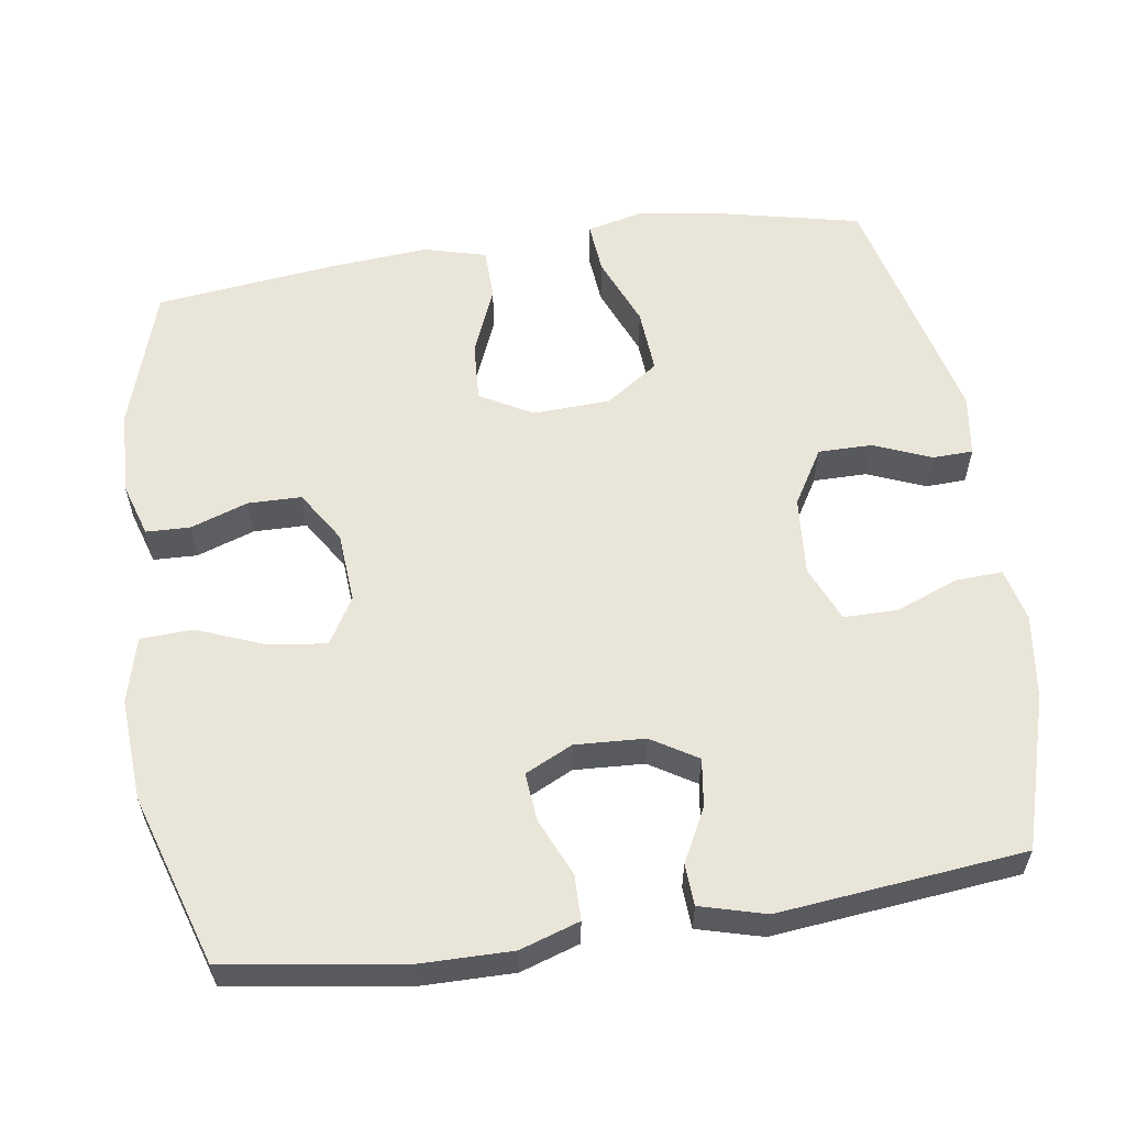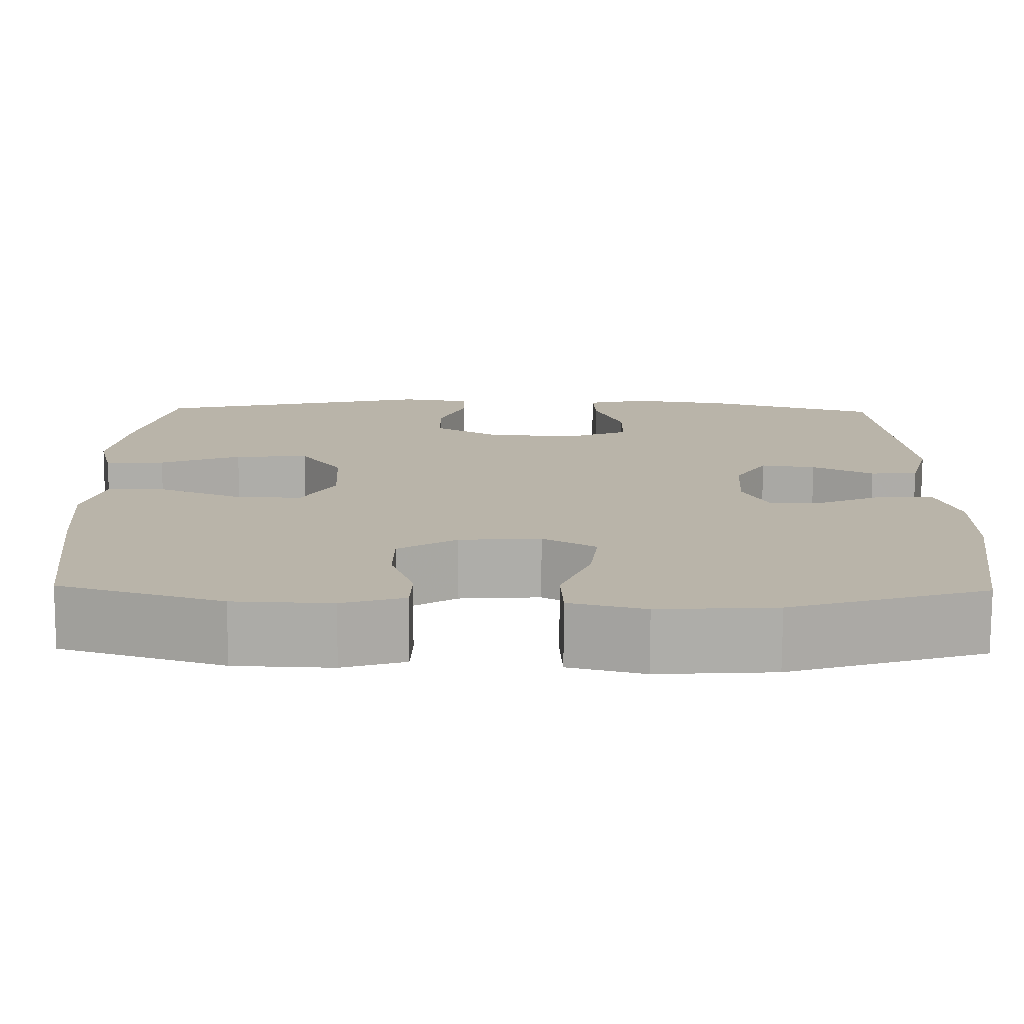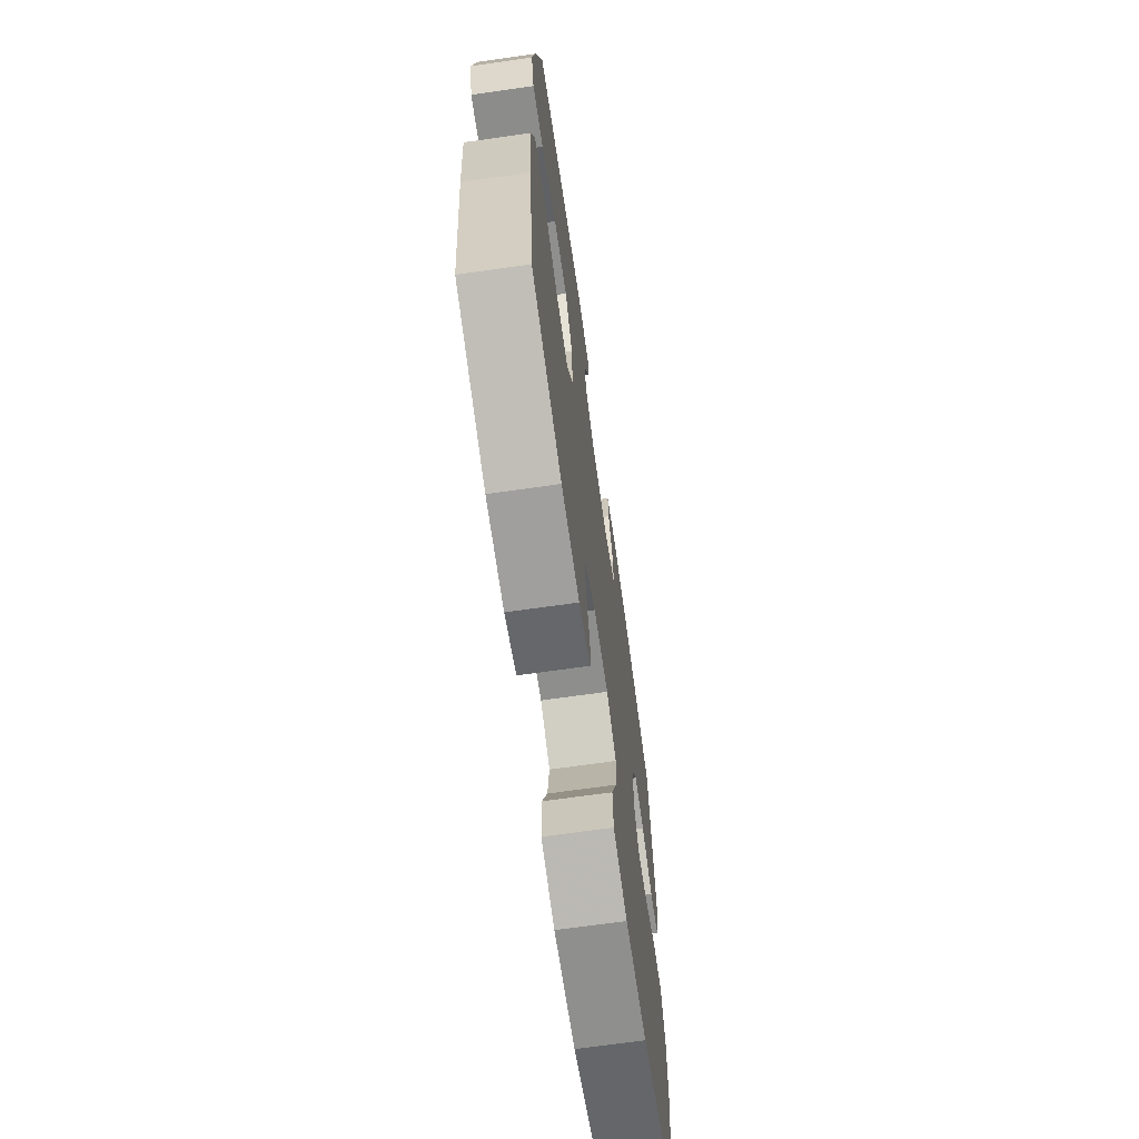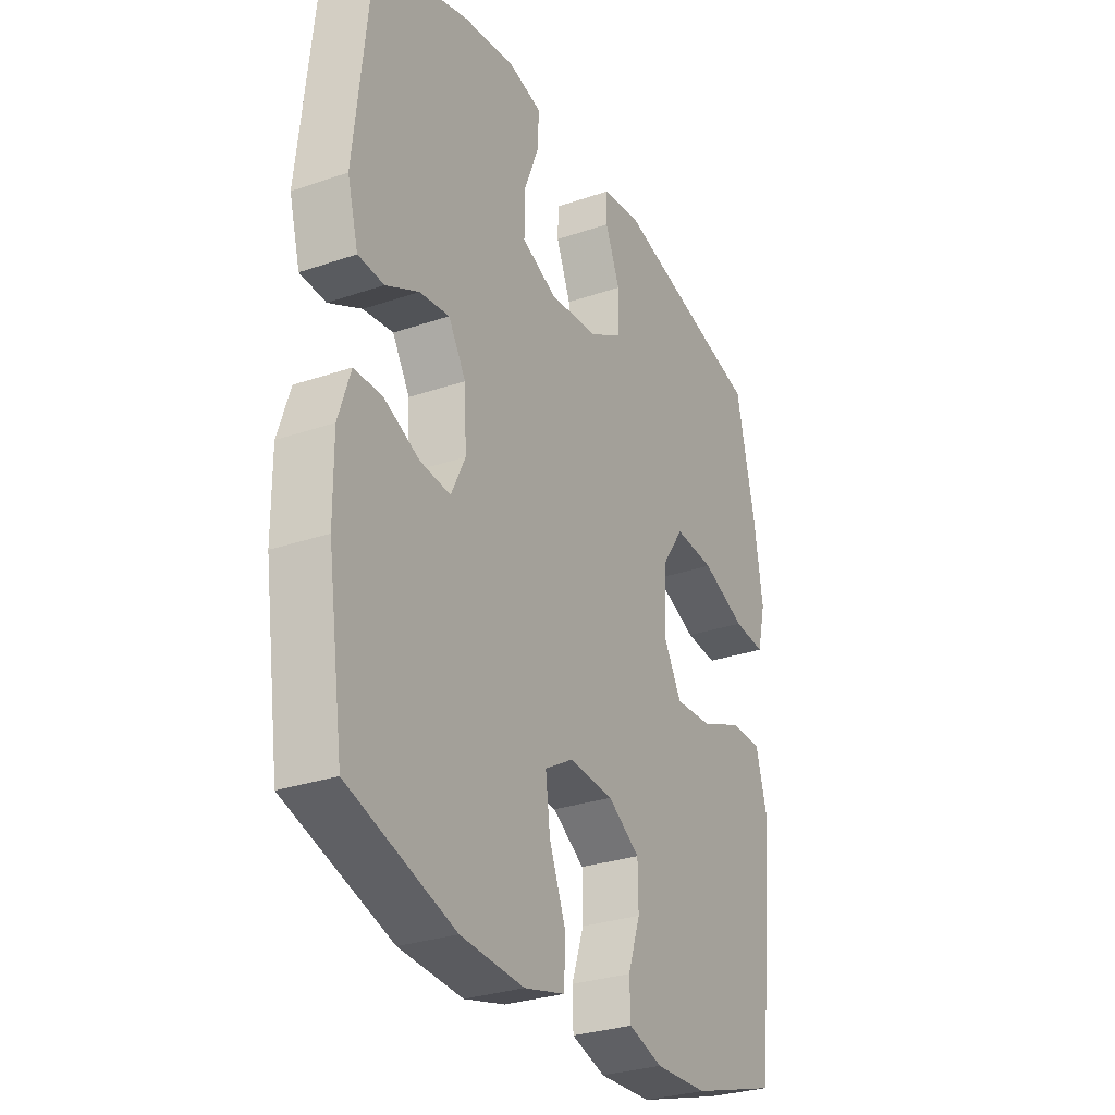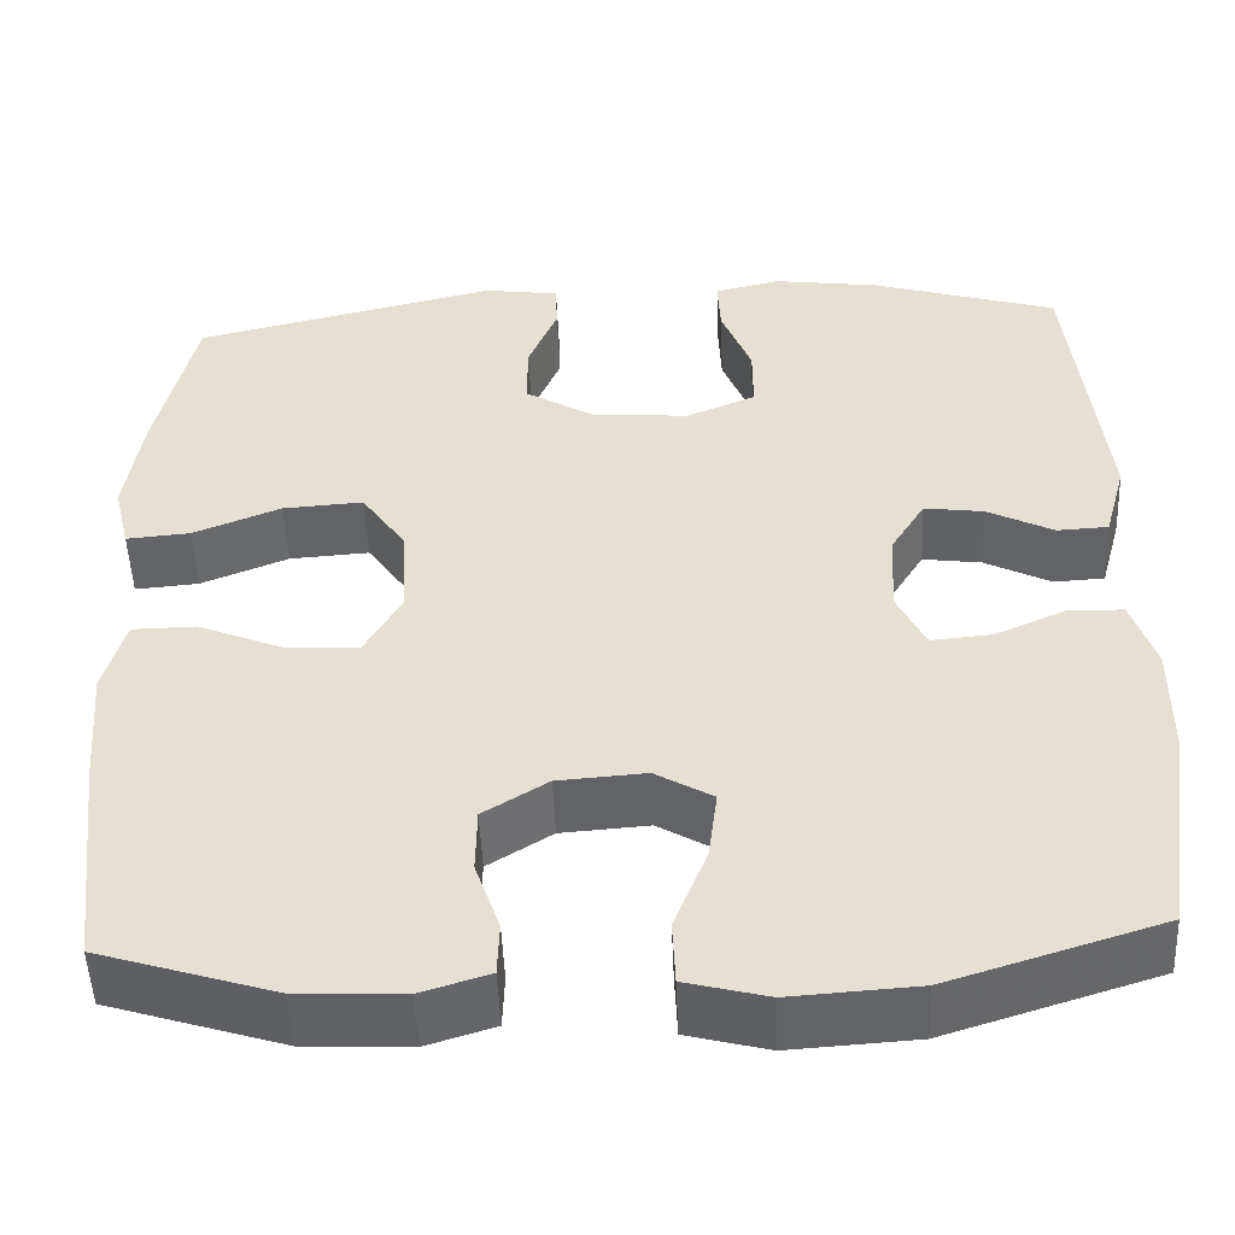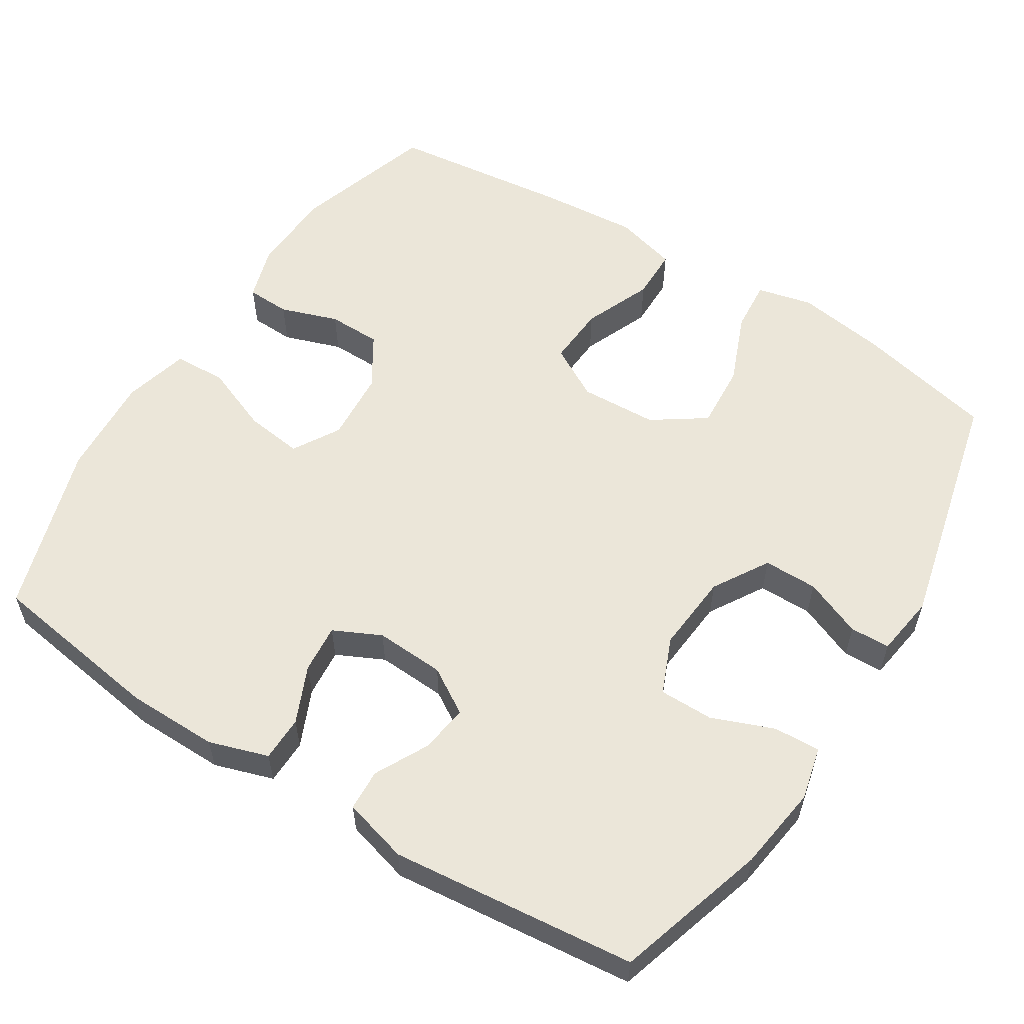
<metadata>
{"format":"obj","ext":"obj","renderer":"f3d","projection":"perspective","resolution":1024,"background":"white","views":[{"elev":58.3,"azim":-98.5,"up":"+Y"},{"elev":-76.7,"azim":179.7,"up":"+Z"},{"elev":-68.9,"azim":98.1,"up":"+Z"},{"elev":-29.6,"azim":-63.2,"up":"+Z"},{"elev":-50.5,"azim":-177.6,"up":"+Z"},{"elev":57.2,"azim":-57.7,"up":"+Y"}]}
</metadata>
<code>
v 0.5 0.07 0.5
v 0.542 0.07 0.313
v 0.56 0.07 0.192
v 0.542 0.07 0.117
v 0.472 0.07 0.123
v 0.376 0.07 0.162
v 0.288 0.07 0.168
v 0.239 0.07 0.097
v 0.234 0.07 -0.008
v 0.274 0.07 -0.079
v 0.355 0.07 -0.074
v 0.447 0.07 -0.036
v 0.517 0.07 -0.037
v 0.54 0.07 -0.122
v 0.529 0.07 -0.256
v 0.5 0.07 -0.5
v 0.309 0.07 -0.56
v 0.194 0.07 -0.565
v 0.12 0.07 -0.542
v 0.118 0.07 -0.483
v 0.145 0.07 -0.405
v 0.144 0.07 -0.333
v 0.074 0.07 -0.289
v -0.022 0.07 -0.282
v -0.085 0.07 -0.319
v -0.075 0.07 -0.397
v -0.039 0.07 -0.488
v -0.042 0.07 -0.559
v -0.131 0.07 -0.582
v -0.269 0.07 -0.573
v -0.5 0.07 -0.5
v -0.535 0.07 -0.261
v -0.536 0.07 -0.137
v -0.51 0.07 -0.057
v -0.449 0.07 -0.056
v -0.372 0.07 -0.09
v -0.306 0.07 -0.096
v -0.275 0.07 -0.032
v -0.28 0.07 0.062
v -0.318 0.07 0.124
v -0.383 0.07 0.115
v -0.455 0.07 0.078
v -0.511 0.07 0.081
v -0.535 0.07 0.169
v -0.5 0.07 0.5
v -0.295 0.07 0.562
v -0.18 0.07 0.578
v -0.108 0.07 0.561
v -0.111 0.07 0.498
v -0.144 0.07 0.414
v -0.144 0.07 0.341
v -0.068 0.07 0.309
v 0.039 0.07 0.318
v 0.114 0.07 0.363
v 0.114 0.07 0.436
v 0.082 0.07 0.514
v 0.084 0.07 0.568
v 0.167 0.07 0.58
v 0.5 0 0.5
v 0.542 0 0.313
v 0.56 0 0.192
v 0.542 0 0.117
v 0.472 0 0.123
v 0.376 0 0.162
v 0.288 0 0.168
v 0.239 0 0.097
v 0.234 0 -0.008
v 0.274 0 -0.079
v 0.355 0 -0.074
v 0.447 0 -0.036
v 0.517 0 -0.037
v 0.54 0 -0.122
v 0.529 0 -0.256
v 0.5 0 -0.5
v 0.309 0 -0.56
v 0.194 0 -0.565
v 0.12 0 -0.542
v 0.118 0 -0.483
v 0.145 0 -0.405
v 0.144 0 -0.333
v 0.074 0 -0.289
v -0.022 0 -0.282
v -0.085 0 -0.319
v -0.075 0 -0.397
v -0.039 0 -0.488
v -0.042 0 -0.559
v -0.131 0 -0.582
v -0.269 0 -0.573
v -0.5 0 -0.5
v -0.535 0 -0.261
v -0.536 0 -0.137
v -0.51 0 -0.057
v -0.449 0 -0.056
v -0.372 0 -0.09
v -0.306 0 -0.096
v -0.275 0 -0.032
v -0.28 0 0.062
v -0.318 0 0.124
v -0.383 0 0.115
v -0.455 0 0.078
v -0.511 0 0.081
v -0.535 0 0.169
v -0.5 0 0.5
v -0.295 0 0.562
v -0.18 0 0.578
v -0.108 0 0.561
v -0.111 0 0.498
v -0.144 0 0.414
v -0.144 0 0.341
v -0.068 0 0.309
v 0.039 0 0.318
v 0.114 0 0.363
v 0.114 0 0.436
v 0.082 0 0.514
v 0.084 0 0.568
v 0.167 0 0.58
f 55 56 57 58
f 54 55 58 1
f 53 54 1 2
f 52 53 2 3
f 47 48 49 50
f 47 50 51
f 46 47 51
f 45 46 51
f 44 45 51
f 41 42 43 44
f 40 41 44 51
f 39 40 51 52
f 33 34 35 36
f 33 36 37
f 32 33 37
f 31 32 37
f 30 31 37 38
f 26 27 28 29
f 25 26 29 30
f 18 19 20 21
f 18 21 22
f 17 18 22
f 16 17 22
f 15 16 22 23
f 11 12 13 14
f 10 11 14 15
f 3 4 5 6
f 3 6 7
f 52 3 7
f 38 39 52 7
f 25 30 38
f 24 25 38 7
f 10 15 23 24
f 9 10 24
f 8 9 24
f 24 8 7
f 116 115 114 113
f 59 116 113 112
f 60 59 112 111
f 61 60 111 110
f 108 107 106 105
f 109 108 105
f 109 105 104
f 109 104 103
f 109 103 102
f 102 101 100 99
f 109 102 99 98
f 110 109 98 97
f 94 93 92 91
f 95 94 91
f 95 91 90
f 95 90 89
f 96 95 89 88
f 87 86 85 84
f 88 87 84 83
f 79 78 77 76
f 80 79 76
f 80 76 75
f 80 75 74
f 81 80 74 73
f 72 71 70 69
f 73 72 69 68
f 64 63 62 61
f 65 64 61
f 65 61 110
f 65 110 97 96
f 96 88 83
f 65 96 83 82
f 82 81 73 68
f 82 68 67
f 82 67 66
f 65 66 82
f 1 59 60 2
f 2 60 61 3
f 3 61 62 4
f 4 62 63 5
f 5 63 64 6
f 6 64 65 7
f 7 65 66 8
f 8 66 67 9
f 9 67 68 10
f 10 68 69 11
f 11 69 70 12
f 12 70 71 13
f 13 71 72 14
f 14 72 73 15
f 15 73 74 16
f 16 74 75 17
f 17 75 76 18
f 18 76 77 19
f 19 77 78 20
f 20 78 79 21
f 21 79 80 22
f 22 80 81 23
f 23 81 82 24
f 24 82 83 25
f 25 83 84 26
f 26 84 85 27
f 27 85 86 28
f 28 86 87 29
f 29 87 88 30
f 30 88 89 31
f 31 89 90 32
f 32 90 91 33
f 33 91 92 34
f 34 92 93 35
f 35 93 94 36
f 36 94 95 37
f 37 95 96 38
f 38 96 97 39
f 39 97 98 40
f 40 98 99 41
f 41 99 100 42
f 42 100 101 43
f 43 101 102 44
f 44 102 103 45
f 45 103 104 46
f 46 104 105 47
f 47 105 106 48
f 48 106 107 49
f 49 107 108 50
f 50 108 109 51
f 51 109 110 52
f 52 110 111 53
f 53 111 112 54
f 54 112 113 55
f 55 113 114 56
f 56 114 115 57
f 57 115 116 58
f 58 116 59 1

</code>
